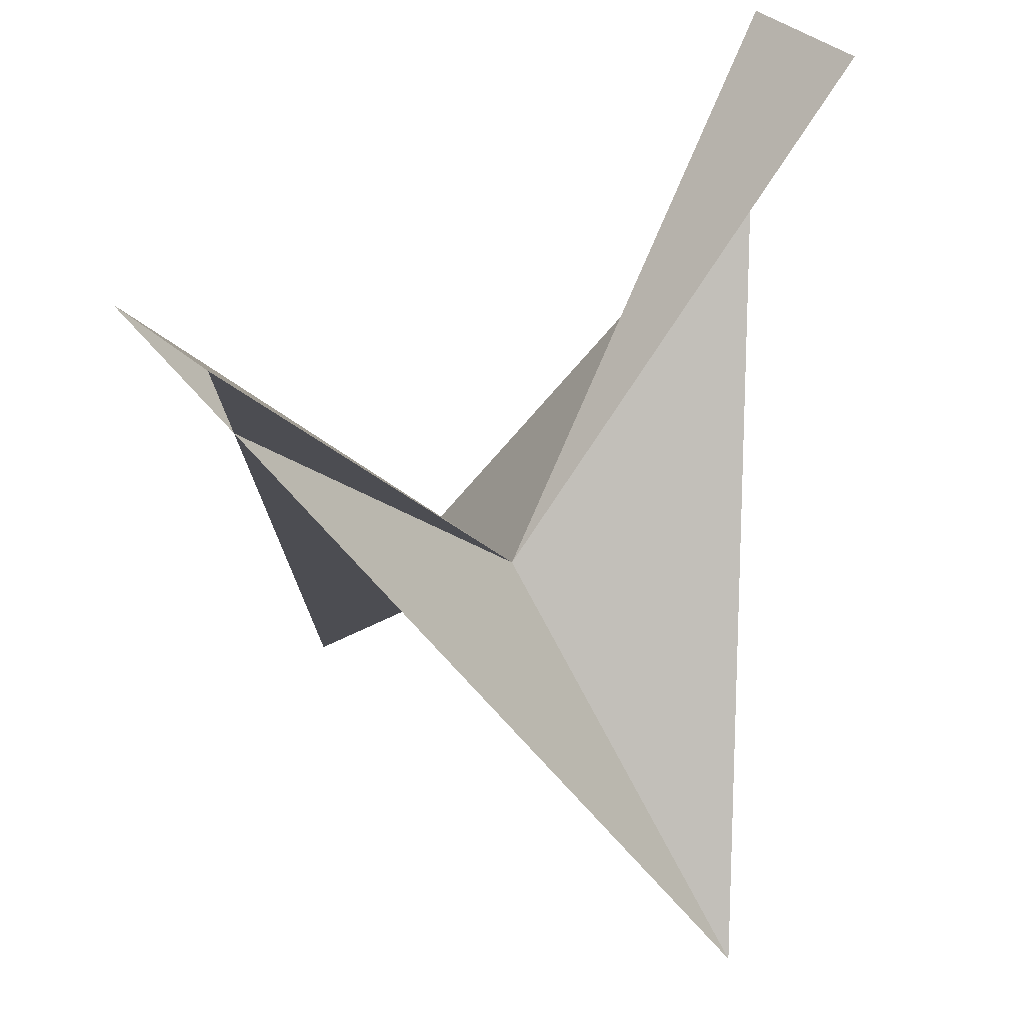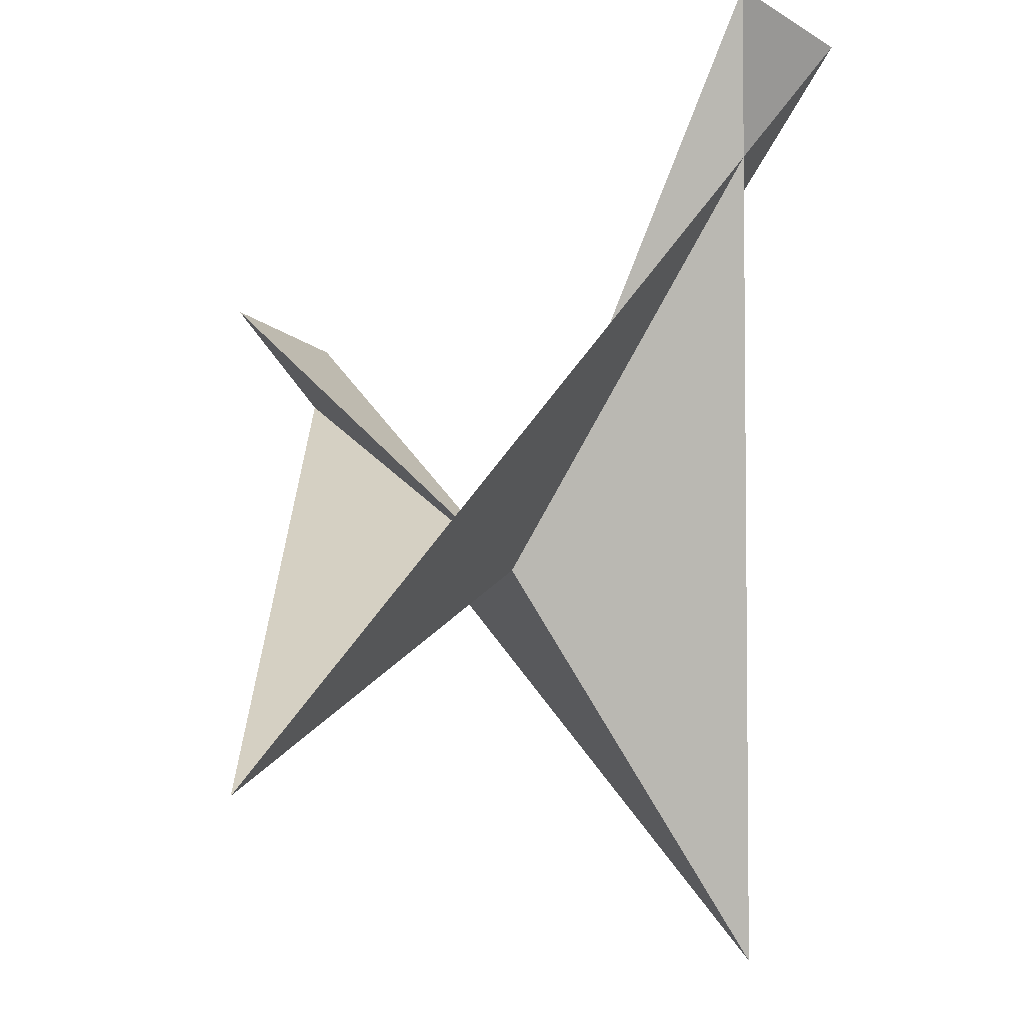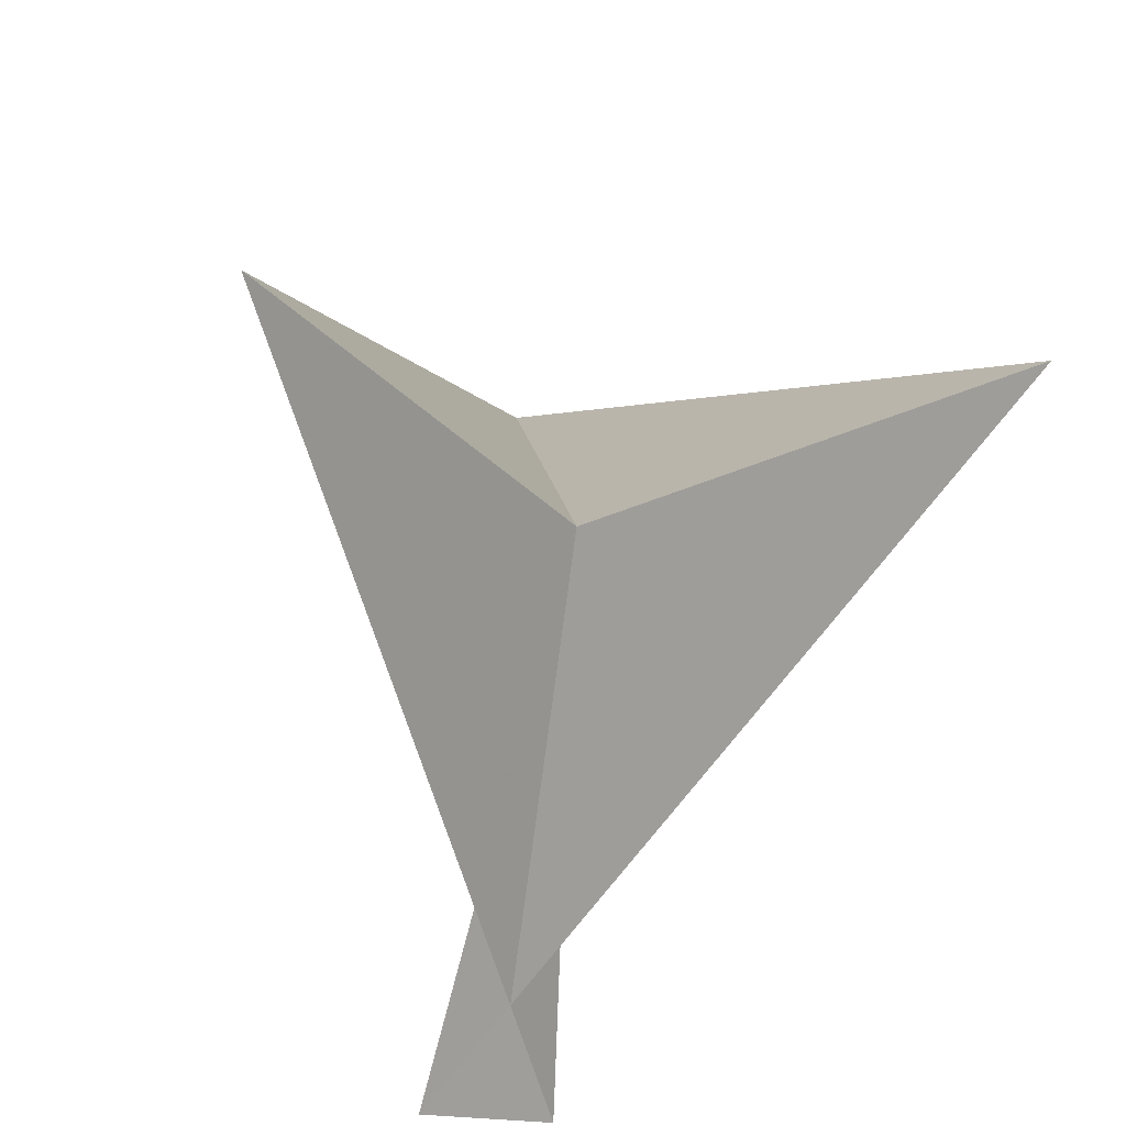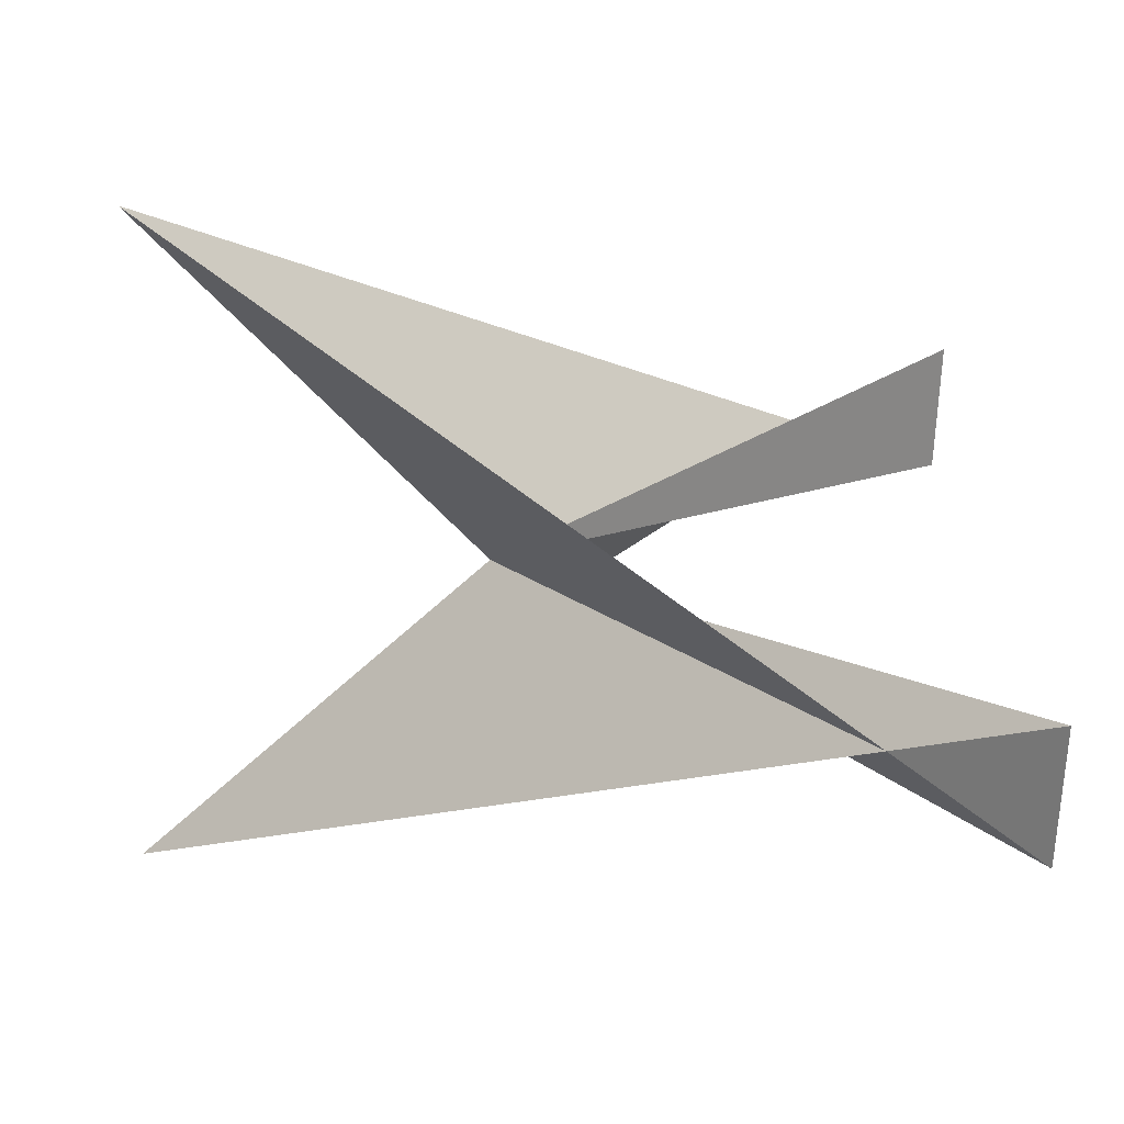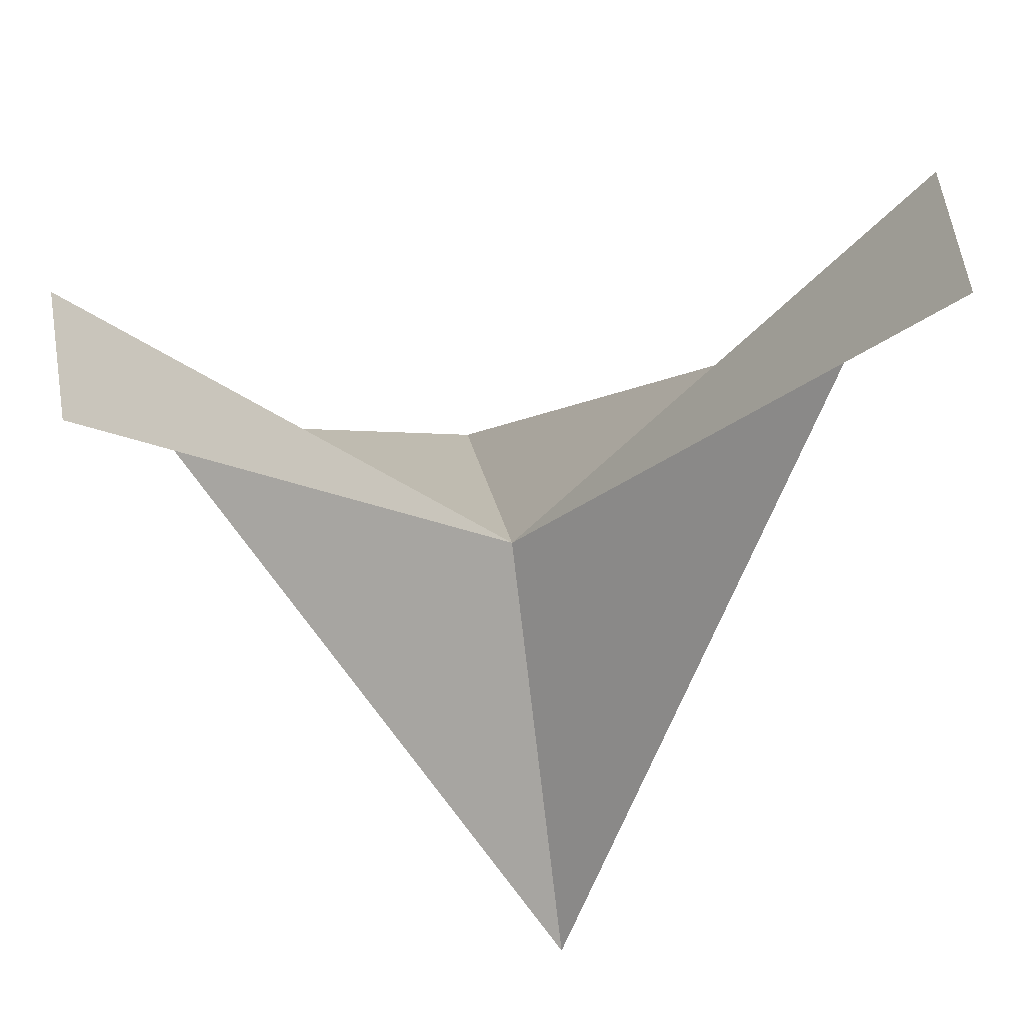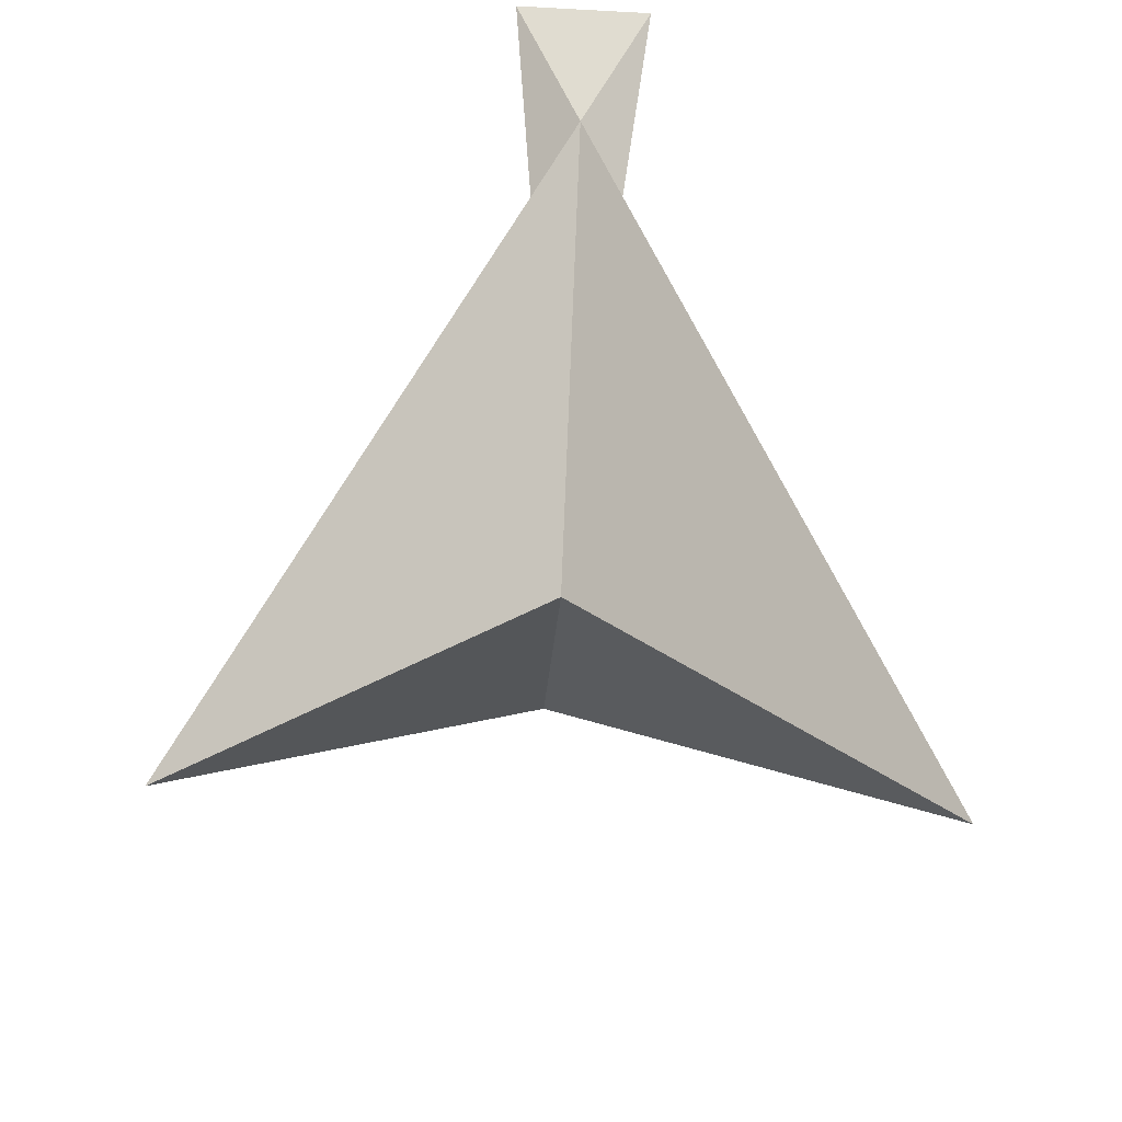
<metadata>
{"format":"obj","ext":"obj","renderer":"f3d","projection":"perspective","resolution":1024,"background":"white","views":[{"elev":38.3,"azim":47.4,"up":"+Z"},{"elev":-28.1,"azim":136.8,"up":"+Z"},{"elev":-30.3,"azim":169.2,"up":"+Y"},{"elev":-63.8,"azim":-92.0,"up":"+Y"},{"elev":61.1,"azim":-99.4,"up":"+Z"},{"elev":-60.6,"azim":-3.2,"up":"+Z"}]}
</metadata>
<code>
v	0	0	0
v      -1	0    -1
v	0    -1	1
v       0.2    -1.2     1.4
v      -0.2    -1.2     1.4
v	1	0    -1
v	0	1	1
v      -0.2     1.2     1.4
v       0.2     1.2     1.4
f 1 2 3
f 1 3 4
f 1 4 5
f 1 5 6
f 1 6 7
f 1 7 8
f 1 8 9
f 1 9 2

</code>
